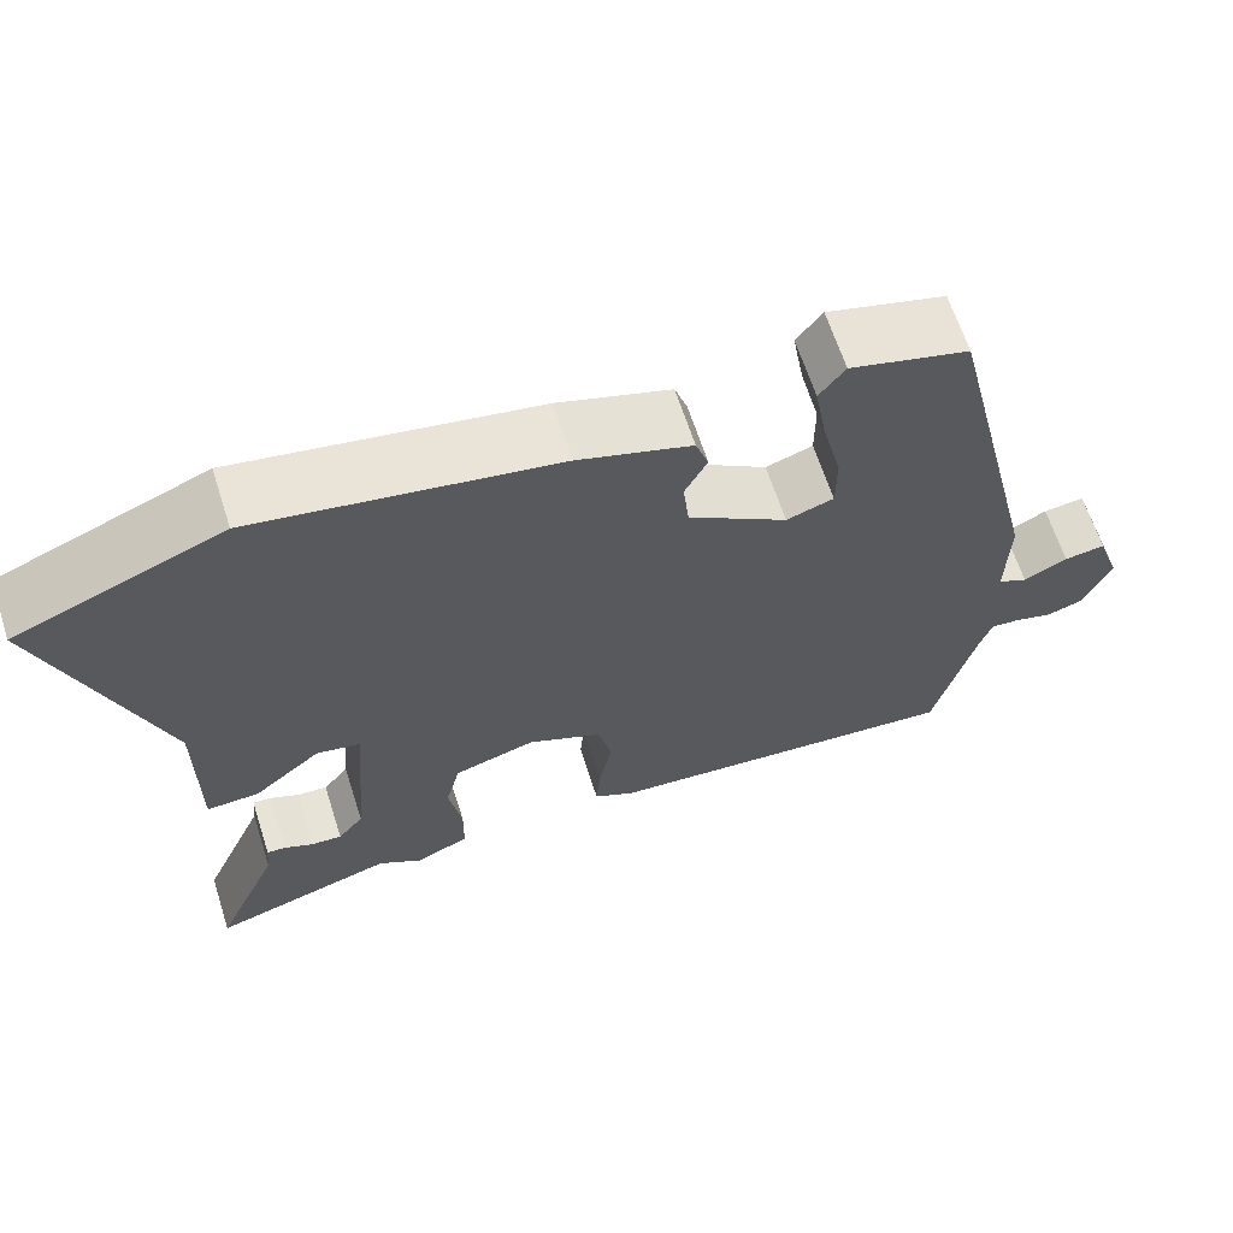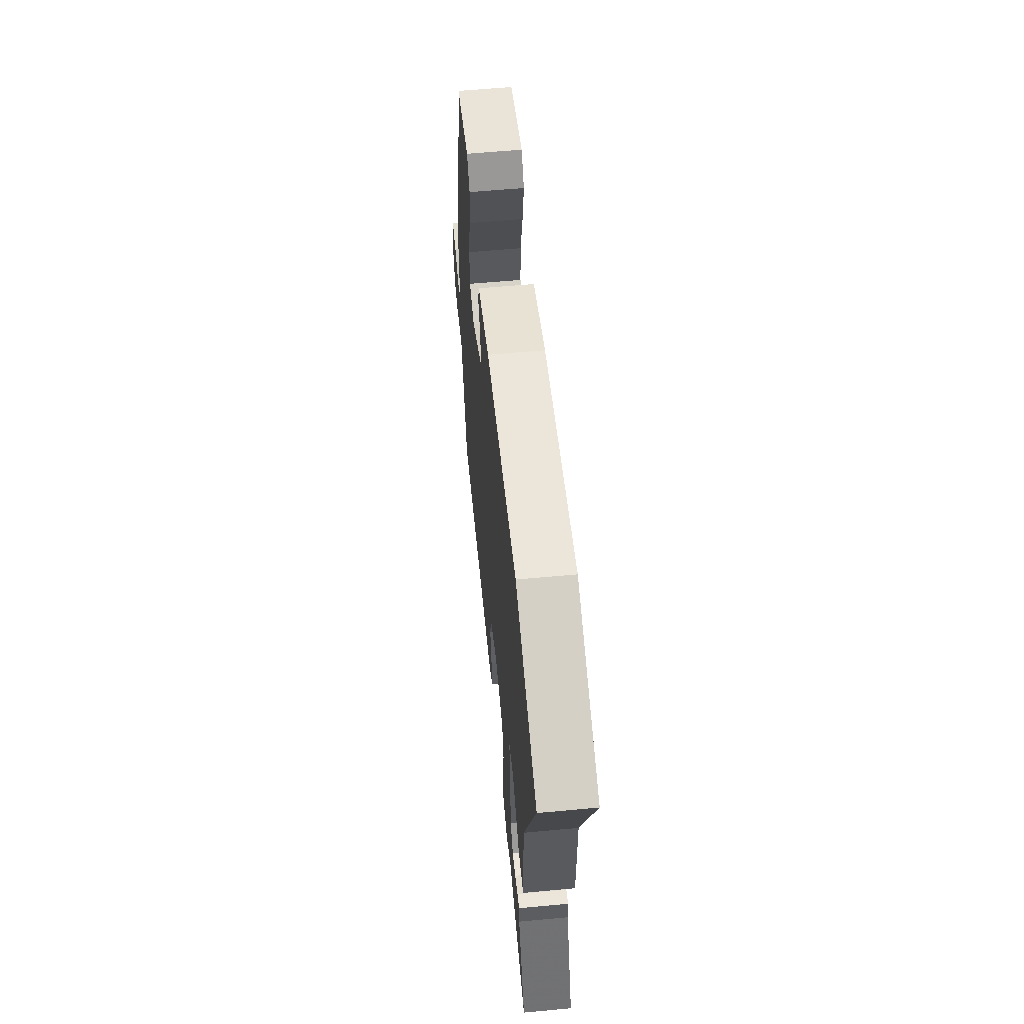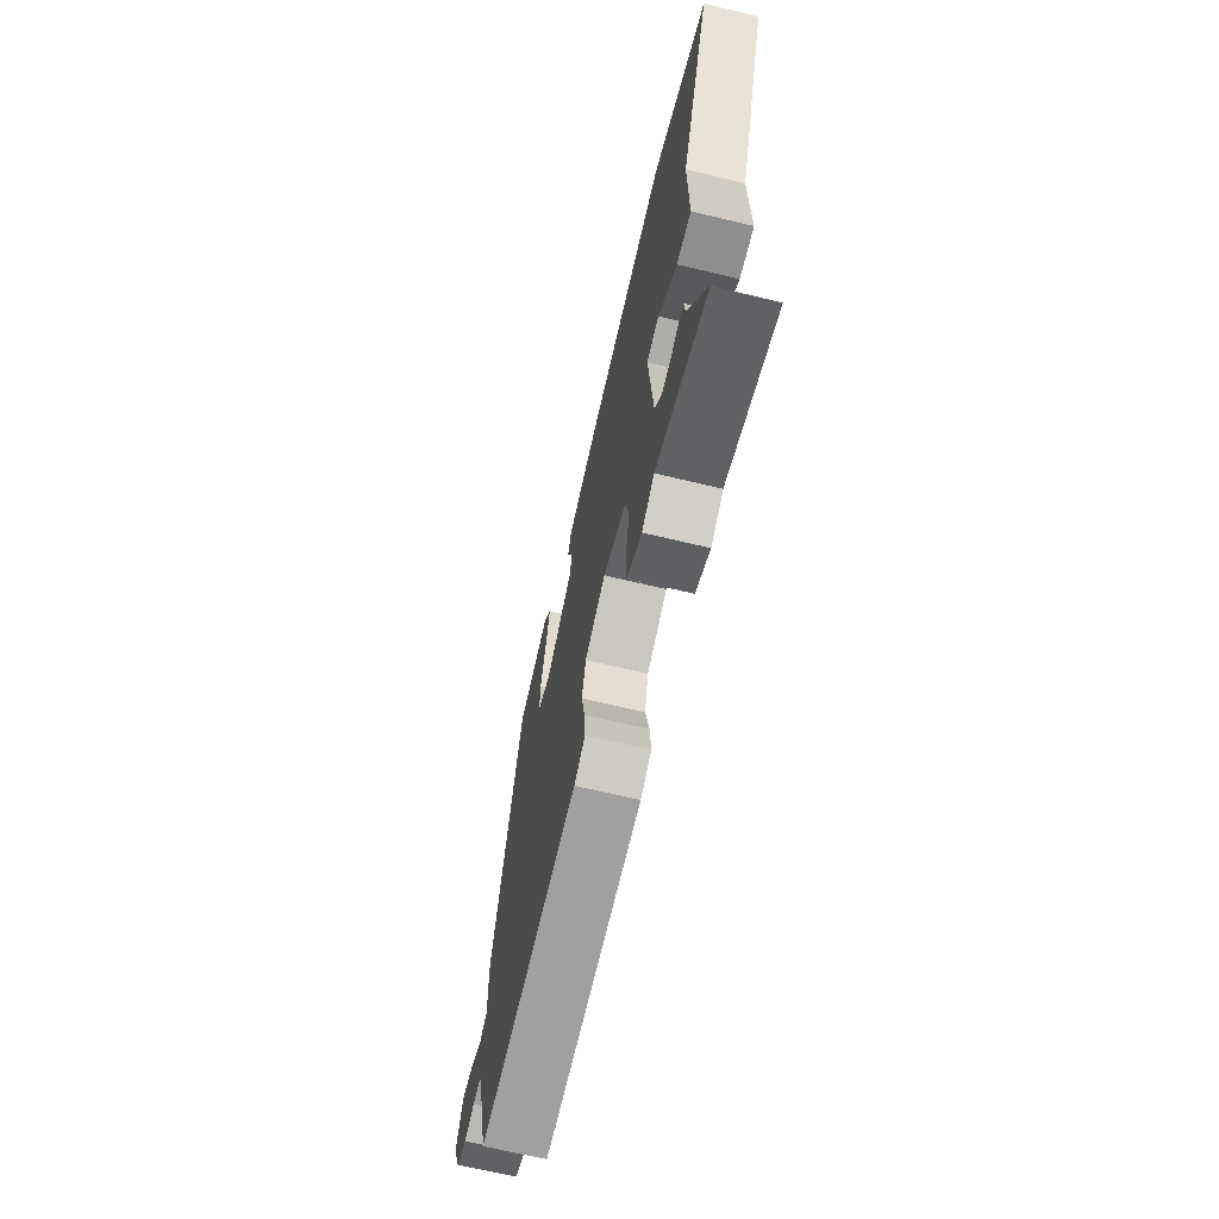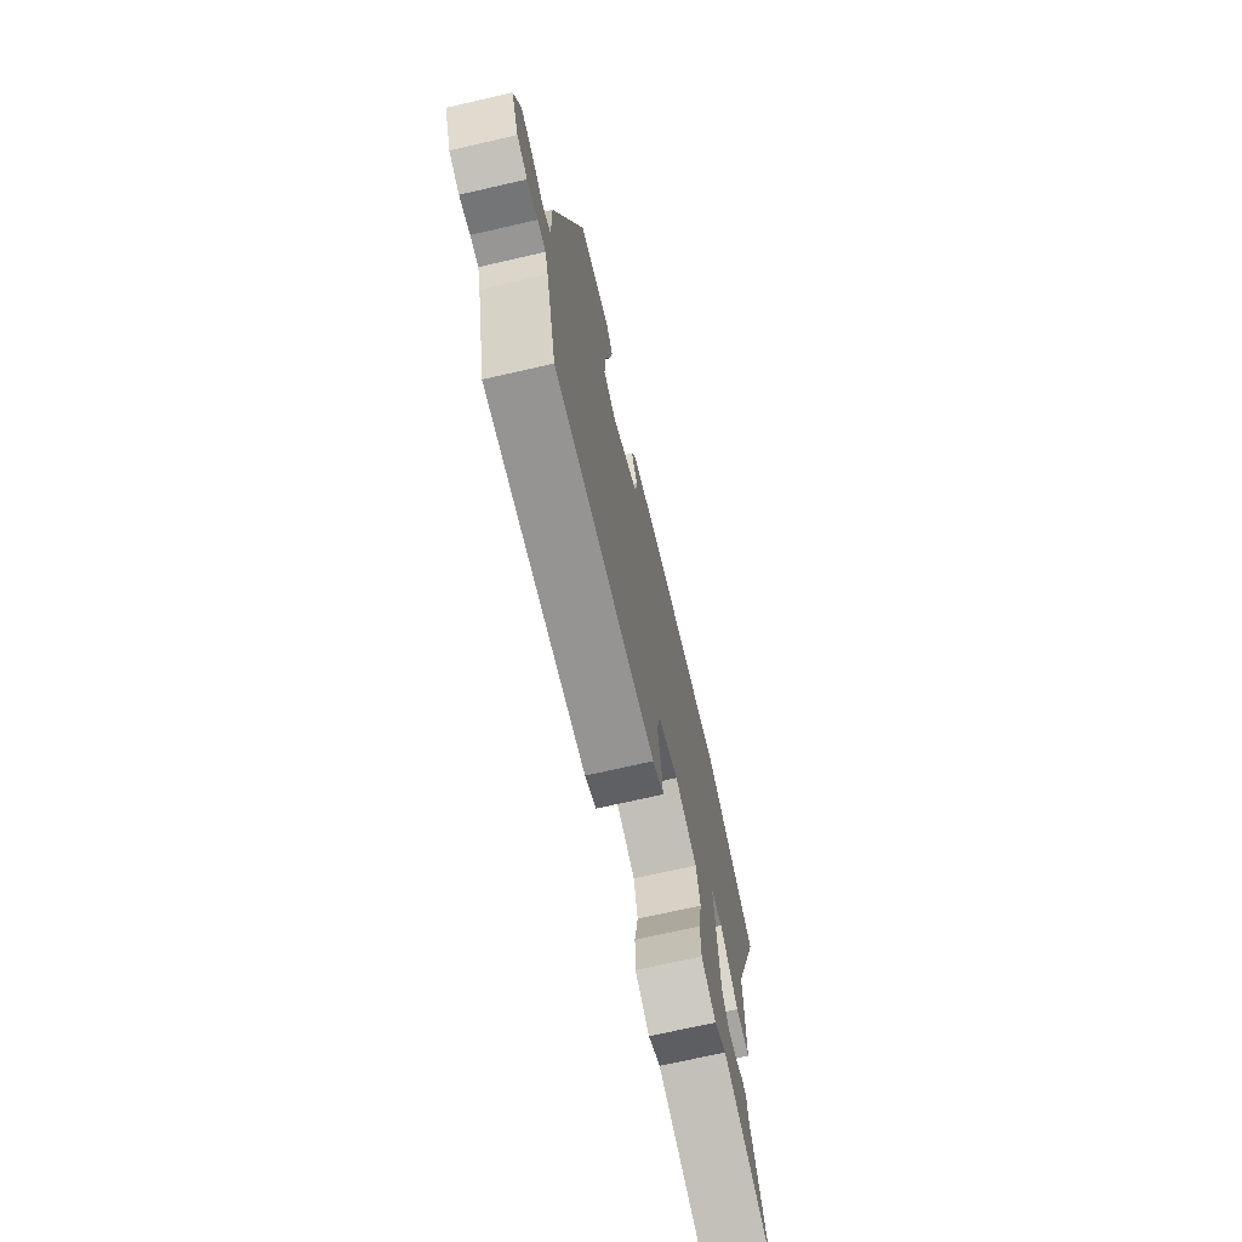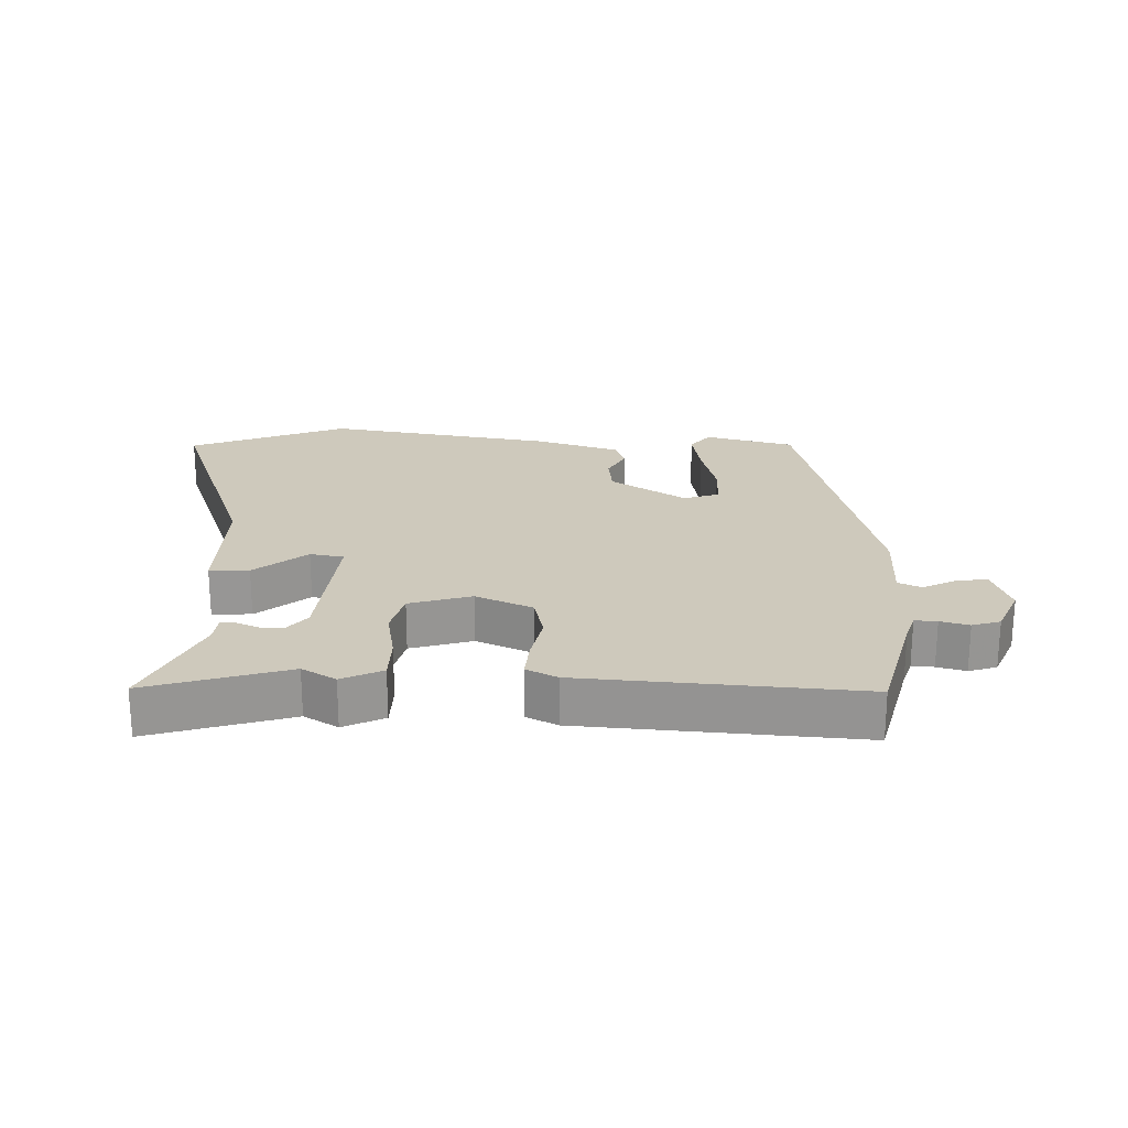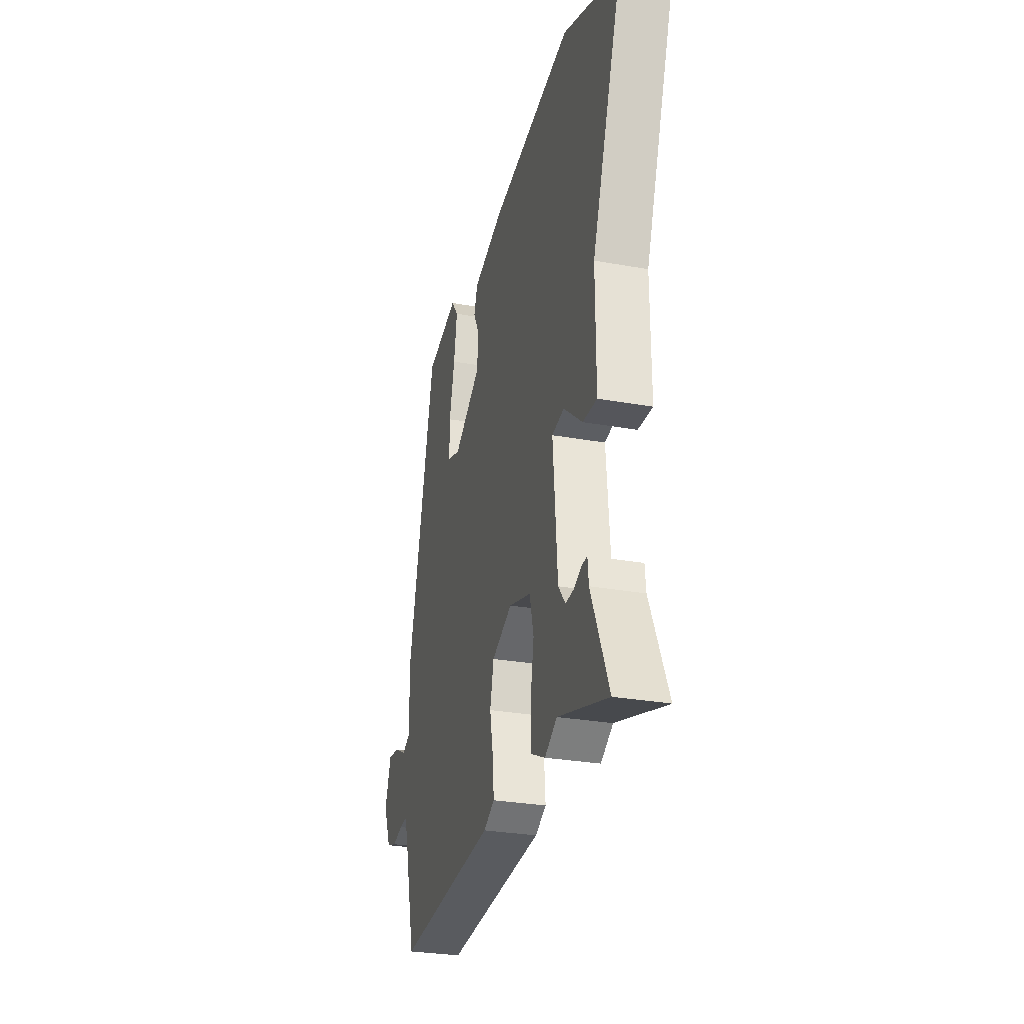
<metadata>
{"format":"obj","ext":"obj","renderer":"f3d","projection":"perspective","resolution":1024,"background":"white","views":[{"elev":64.4,"azim":162.2,"up":"+Z"},{"elev":58.8,"azim":84.5,"up":"+Z"},{"elev":-67.8,"azim":76.5,"up":"+Z"},{"elev":-71.0,"azim":-77.1,"up":"+Z"},{"elev":22.3,"azim":-178.2,"up":"+Y"},{"elev":-28.9,"azim":74.9,"up":"+Z"}]}
</metadata>
<code>
v 0.393 0.07 0.544
v 0.634 0.07 0.445
v 0.504 0.07 0.089
v 0.505 0.07 -0.111
v 0.444 0.07 -0.108
v 0.365 0.07 -0.042
v 0.313 0.07 -0.051
v 0.332 0.07 -0.276
v 0.362 0.07 -0.314
v 0.398 0.07 -0.312
v 0.432 0.07 -0.297
v 0.454 0.07 -0.296
v 0.458 0.07 -0.338
v 0.534 0.07 -0.511
v 0.32 0.07 -0.444
v 0.268 0.07 -0.475
v 0.206 0.07 -0.445
v 0.205 0.07 -0.375
v 0.22 0.07 -0.292
v 0.203 0.07 -0.223
v 0.108 0.07 -0.194
v 0.021 0.07 -0.232
v 0.005 0.07 -0.3
v 0.02 0.07 -0.375
v 0.025 0.07 -0.436
v -0.022 0.07 -0.46
v -0.447 0.07 -0.49
v -0.494 0.07 -0.304
v -0.508 0.07 -0.26
v -0.542 0.07 -0.262
v -0.586 0.07 -0.274
v -0.629 0.07 -0.26
v -0.661 0.07 -0.185
v -0.634 0.07 -0.108
v -0.586 0.07 -0.115
v -0.535 0.07 -0.141
v -0.5 0.07 -0.125
v -0.503 0.07 -0.004
v -0.386 0.07 0.482
v -0.248 0.07 0.518
v -0.218 0.07 0.478
v -0.232 0.07 0.397
v -0.255 0.07 0.305
v -0.255 0.07 0.234
v -0.2 0.07 0.215
v -0.084 0.07 0.289
v -0.077 0.07 0.351
v -0.103 0.07 0.402
v -0.088 0.07 0.446
v 0.044 0.07 0.487
v 0.393 0 0.544
v 0.634 0 0.445
v 0.504 0 0.089
v 0.505 0 -0.111
v 0.444 0 -0.108
v 0.365 0 -0.042
v 0.313 0 -0.051
v 0.332 0 -0.276
v 0.362 0 -0.314
v 0.398 0 -0.312
v 0.432 0 -0.297
v 0.454 0 -0.296
v 0.458 0 -0.338
v 0.534 0 -0.511
v 0.32 0 -0.444
v 0.268 0 -0.475
v 0.206 0 -0.445
v 0.205 0 -0.375
v 0.22 0 -0.292
v 0.203 0 -0.223
v 0.108 0 -0.194
v 0.021 0 -0.232
v 0.005 0 -0.3
v 0.02 0 -0.375
v 0.025 0 -0.436
v -0.022 0 -0.46
v -0.447 0 -0.49
v -0.494 0 -0.304
v -0.508 0 -0.26
v -0.542 0 -0.262
v -0.586 0 -0.274
v -0.629 0 -0.26
v -0.661 0 -0.185
v -0.634 0 -0.108
v -0.586 0 -0.115
v -0.535 0 -0.141
v -0.5 0 -0.125
v -0.503 0 -0.004
v -0.386 0 0.482
v -0.248 0 0.518
v -0.218 0 0.478
v -0.232 0 0.397
v -0.255 0 0.305
v -0.255 0 0.234
v -0.2 0 0.215
v -0.084 0 0.289
v -0.077 0 0.351
v -0.103 0 0.402
v -0.088 0 0.446
v 0.044 0 0.487
f 1 2 3
f 50 1 3
f 49 50 3
f 48 49 3
f 47 48 3
f 46 47 3 4
f 41 42 43
f 40 41 43
f 39 40 43
f 38 39 43
f 37 38 43
f 37 43 44
f 34 35 36
f 33 34 36
f 32 33 36
f 31 32 36
f 30 31 36
f 29 30 36 37
f 37 44 45
f 29 37 45
f 28 29 45
f 27 28 45
f 26 27 45
f 25 26 45
f 24 25 45
f 23 24 45
f 17 18 19
f 16 17 19
f 15 16 19
f 13 14 15 19
f 10 11 12 13
f 9 10 13
f 9 13 19
f 8 9 19 20
f 4 5 6
f 46 4 6
f 46 6 7
f 22 23 45 46
f 21 22 46 7
f 20 21 7
f 7 8 20
f 53 52 51
f 53 51 100
f 53 100 99
f 53 99 98
f 53 98 97
f 54 53 97 96
f 93 92 91
f 93 91 90
f 93 90 89
f 93 89 88
f 93 88 87
f 94 93 87
f 86 85 84
f 86 84 83
f 86 83 82
f 86 82 81
f 86 81 80
f 87 86 80 79
f 95 94 87
f 95 87 79
f 95 79 78
f 95 78 77
f 95 77 76
f 95 76 75
f 95 75 74
f 95 74 73
f 69 68 67
f 69 67 66
f 69 66 65
f 69 65 64 63
f 63 62 61 60
f 63 60 59
f 69 63 59
f 70 69 59 58
f 56 55 54
f 56 54 96
f 57 56 96
f 96 95 73 72
f 57 96 72 71
f 57 71 70
f 70 58 57
f 1 51 52 2
f 2 52 53 3
f 3 53 54 4
f 4 54 55 5
f 5 55 56 6
f 6 56 57 7
f 7 57 58 8
f 8 58 59 9
f 9 59 60 10
f 10 60 61 11
f 11 61 62 12
f 12 62 63 13
f 13 63 64 14
f 14 64 65 15
f 15 65 66 16
f 16 66 67 17
f 17 67 68 18
f 18 68 69 19
f 19 69 70 20
f 20 70 71 21
f 21 71 72 22
f 22 72 73 23
f 23 73 74 24
f 24 74 75 25
f 25 75 76 26
f 26 76 77 27
f 27 77 78 28
f 28 78 79 29
f 29 79 80 30
f 30 80 81 31
f 31 81 82 32
f 32 82 83 33
f 33 83 84 34
f 34 84 85 35
f 35 85 86 36
f 36 86 87 37
f 37 87 88 38
f 38 88 89 39
f 39 89 90 40
f 40 90 91 41
f 41 91 92 42
f 42 92 93 43
f 43 93 94 44
f 44 94 95 45
f 45 95 96 46
f 46 96 97 47
f 47 97 98 48
f 48 98 99 49
f 49 99 100 50
f 50 100 51 1

</code>
